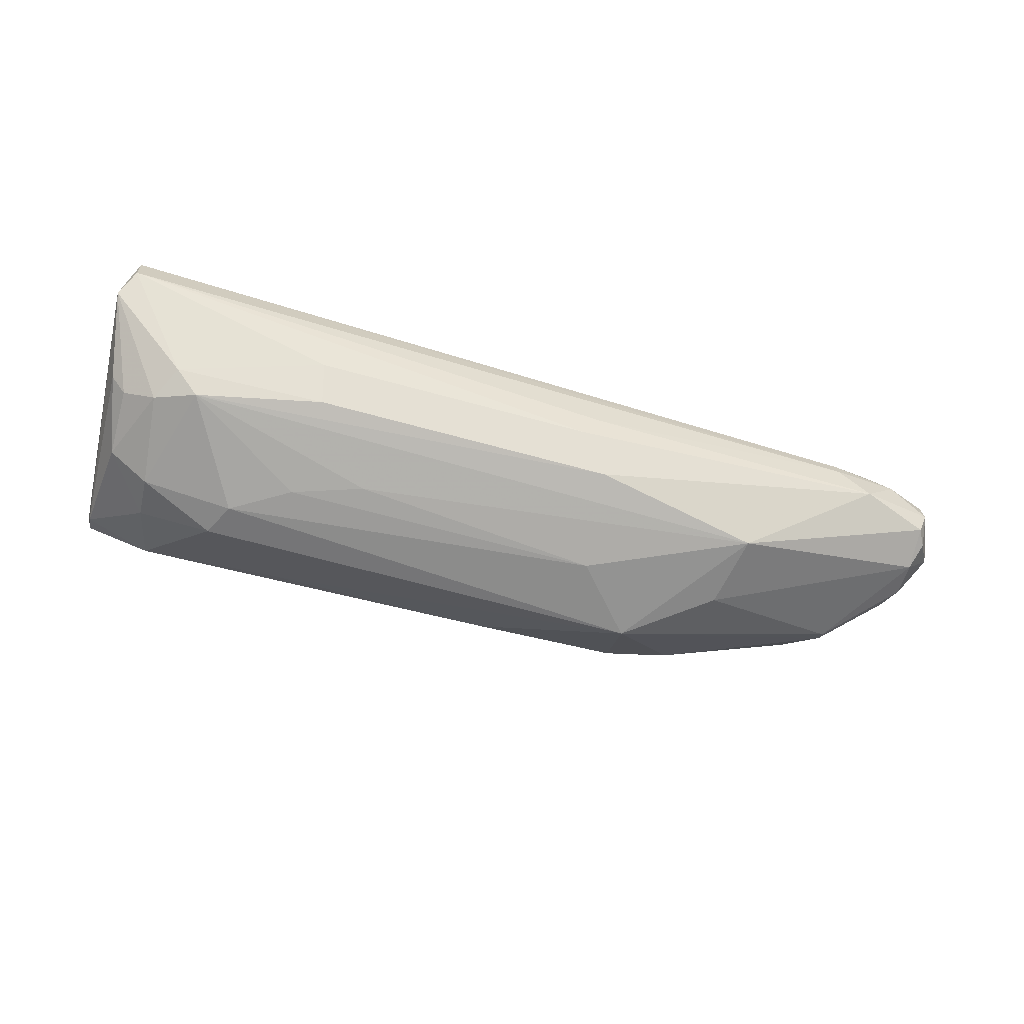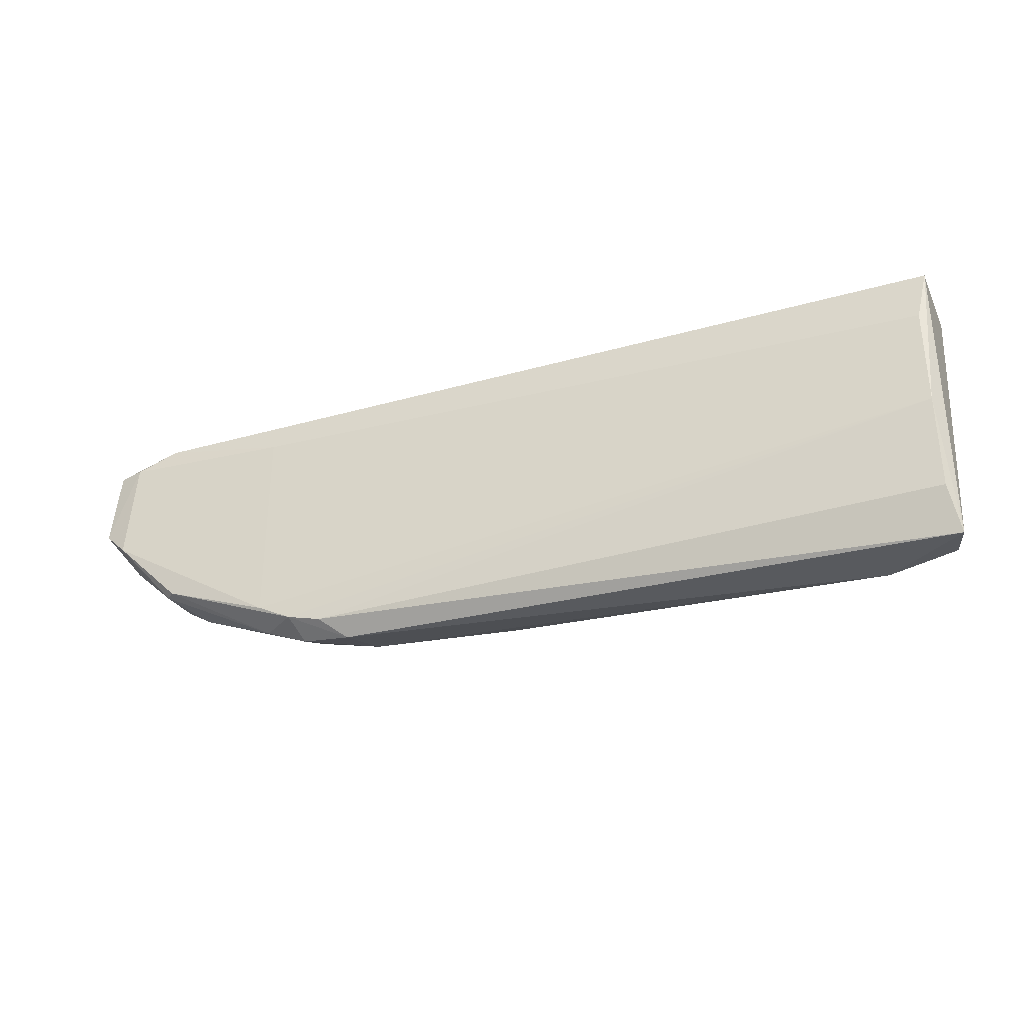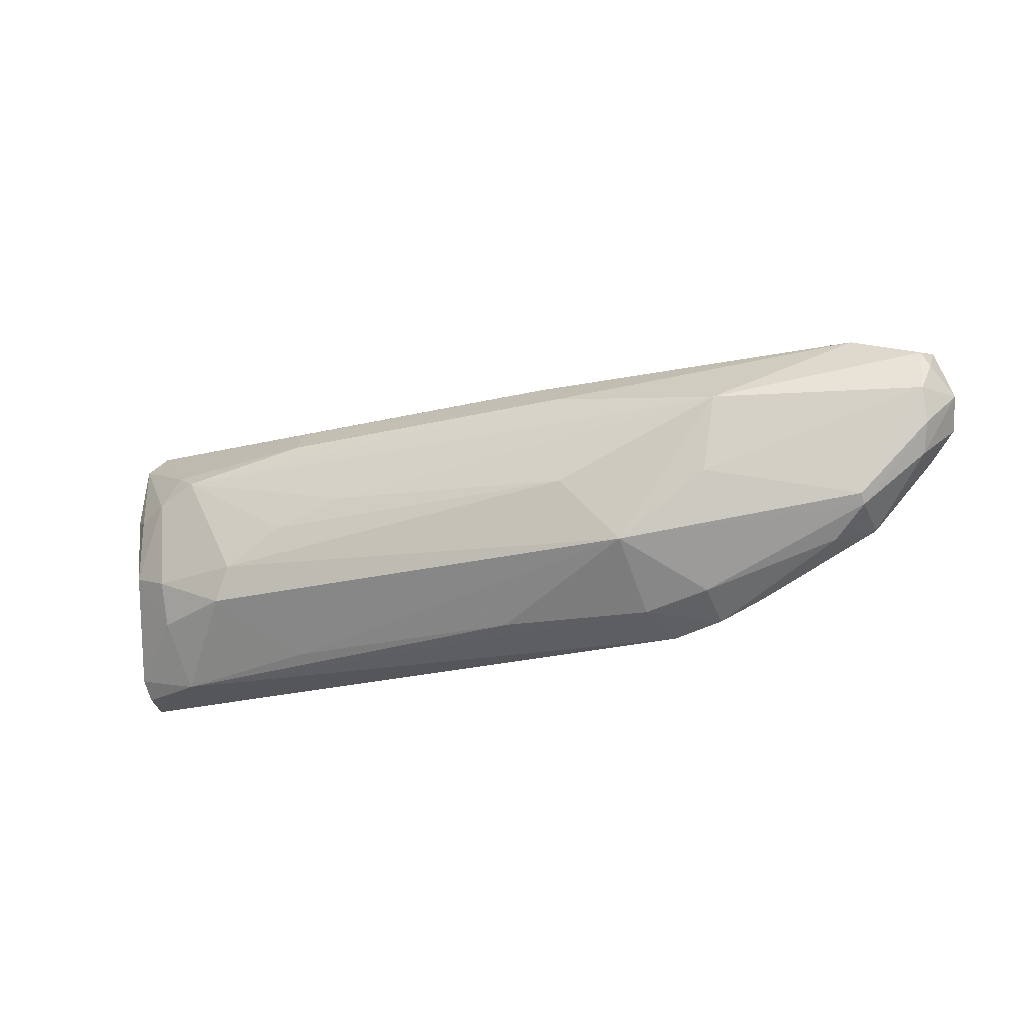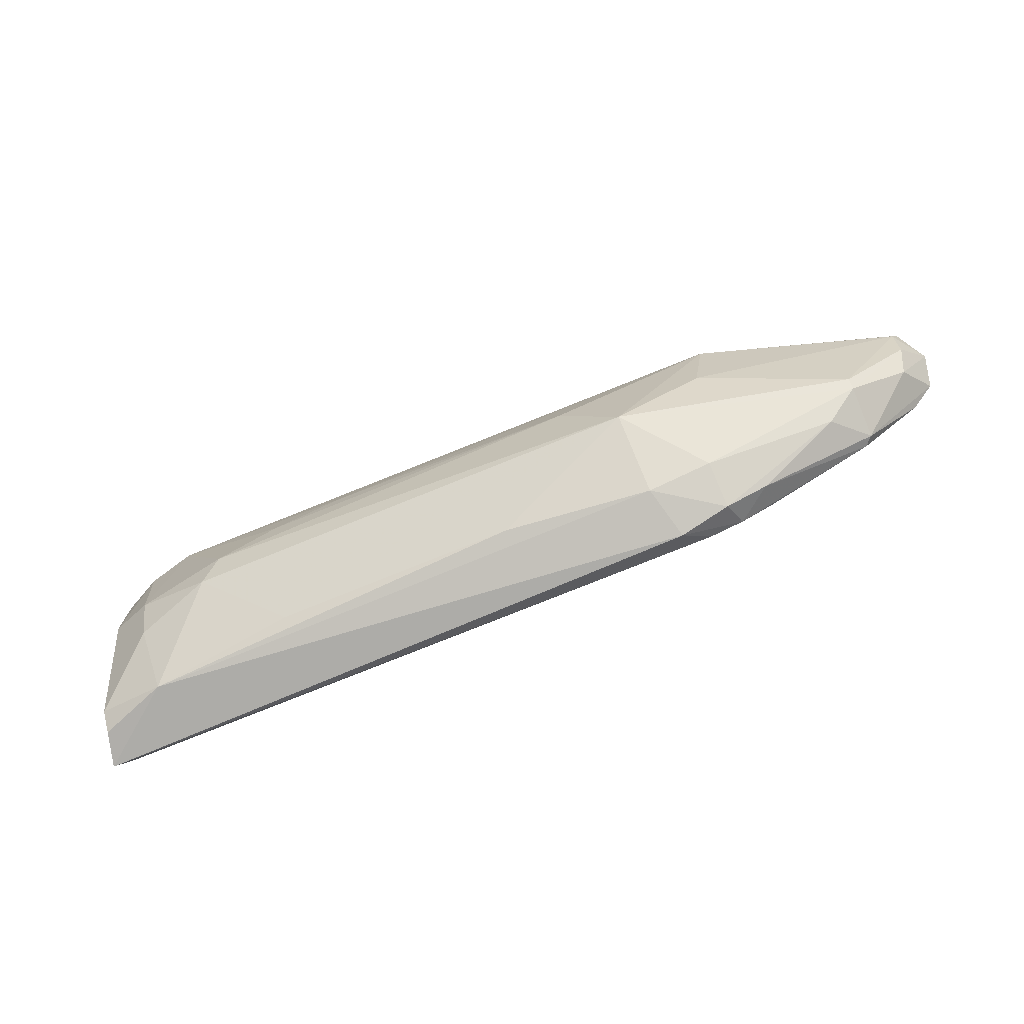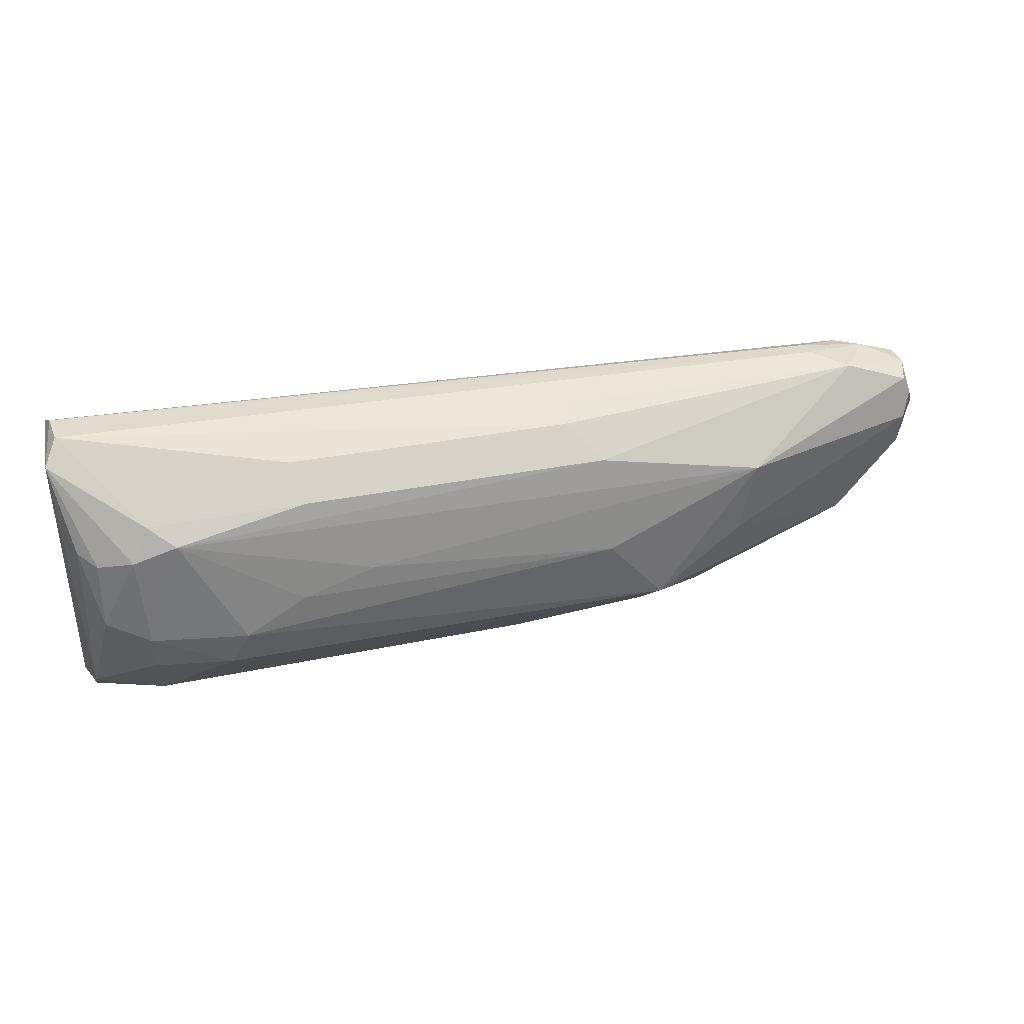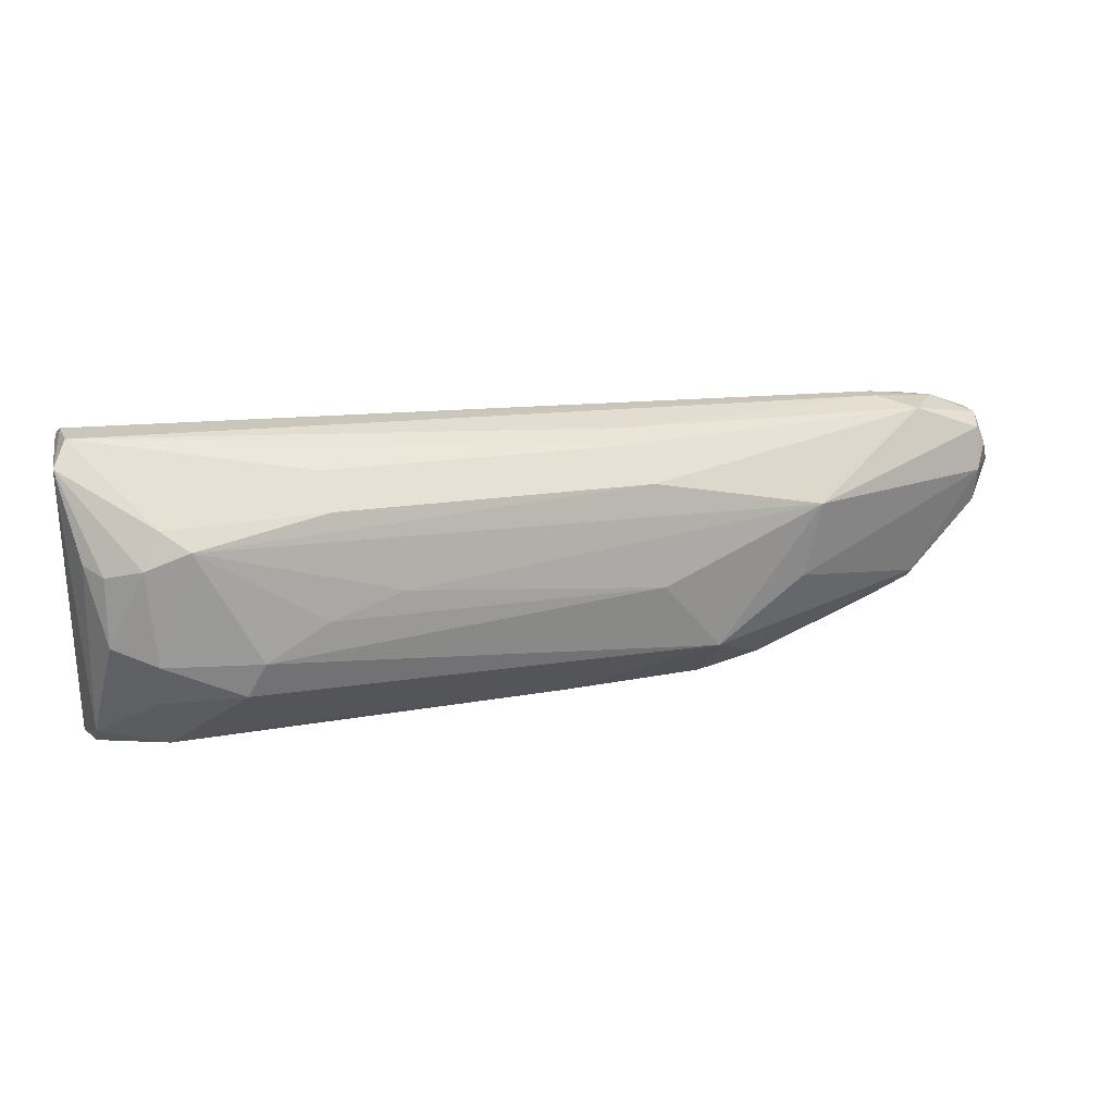
<metadata>
{"format":"obj","ext":"obj","renderer":"f3d","projection":"perspective","resolution":1024,"background":"white","views":[{"elev":-70.6,"azim":-15.0,"up":"+Y"},{"elev":-33.0,"azim":-161.6,"up":"+Z"},{"elev":-23.0,"azim":22.8,"up":"+Z"},{"elev":-74.4,"azim":22.2,"up":"+Z"},{"elev":32.2,"azim":-15.9,"up":"+Z"},{"elev":20.0,"azim":-15.8,"up":"+Z"}]}
</metadata>
<code>
v -0.005757 -0.004396 -0.01298
v -0.005757 -0.005988 -0.01139
v -0.006814 0.000837 0.01406
v 0.002998 -0.01315 0.006907
v 0.0571 -0.000418 -0.01059
v 0.04993 -0.01315 -0.006612
v 0.07221 -0.001214 0.01247
v -0.005757 0.000378 -0.009003
v 0.04364 -0.01251 0.009169
v -0.006164 -0.004374 0.01499
v 0.006976 -0.01315 -0.006612
v 0.07698 -0.005194 0.000545
v 0.05023 -0.006783 -0.01173
v 0.07141 -0.006783 0.01247
v 0.05948 -0.01315 0.006109
v -0.004159 -0.01076 -0.001842
v -0.006627 -0.001102 -0.01326
v 0.07141 -0.007577 -0.003434
v 0.07937 -0.00201 0.003724
v 0.000609 -0.006783 -0.01298
v 0.05152 -0.00201 -0.01298
v -0.005757 0.001173 0.009292
v 0.01419 -0.01398 -0.000137
v 0.07857 -0.006783 0.008496
v -0.007383 -0.005958 0.01291
v 0.01424 -0.009654 0.01207
v 0.06028 -0.000418 0.01009
v 0.07062 -0.001214 -0.005023
v -0.005757 0.001173 -0.000251
v 0.06823 -0.002806 0.01327
v 0.04078 -0.009647 0.01204
v 0.06028 -0.002806 -0.01059
v 0.07619 -0.001214 0.01088
v 0.04435 -0.01394 -0.000131
v -0.006419 -0.001129 0.01508
v 0.008574 -0.01394 -0.003431
v 0.07778 -0.007577 0.006109
v 0.03649 -0.008211 -0.01157
v 0.05811 -0.01255 -0.00086
v -0.00098 -0.01235 0.005313
v 0.0562 -0.006783 -0.01038
v -0.000181 -0.01235 -0.003431
v 0.06028 -0.000418 -0.009003
v 0.07857 -0.00201 0.01088
v 0.05391 -0.000418 -0.01139
v 0.015 -0.01252 0.009178
v 0.07698 -0.001214 0.001336
v 0.06823 -0.005194 -0.006615
v -0.005757 -0.009169 0.005313
v 0.07778 -0.006783 0.01009
v 0.06823 -0.004398 0.01327
v 0.02092 -0.01387 0.002001
v 0.08017 -0.004398 0.006109
v 0.04232 -0.007514 0.01302
v -0.000181 -0.01076 -0.007411
v 0.07141 -0.00201 -0.005023
v 0.0563 -0.002806 -0.01219
v 0.01416 -0.008221 -0.01167
v 0.0746 -0.002806 0.01247
v 0.000609 -0.01155 0.008494
v 0.07778 -0.006783 0.002928
v 0.07141 -0.006783 -0.004227
v 0.07857 -0.004398 0.01088
v -0.004159 -0.01076 0.00452
f 25 49 64
f 9 4 15
f 14 9 15
f 1 2 17
f 2 1 20
f 1 17 20
f 20 17 21
f 13 20 21
f 17 2 25
f 3 17 25
f 3 7 27
f 22 3 27
f 17 3 29
f 8 17 29
f 3 22 29
f 22 27 29
f 9 14 31
f 26 9 31
f 10 26 31
f 5 28 32
f 27 7 33
f 6 15 34
f 7 3 35
f 3 25 35
f 25 10 35
f 30 7 35
f 11 6 36
f 23 4 36
f 6 34 36
f 34 23 36
f 13 6 38
f 20 13 38
f 15 6 39
f 6 18 39
f 18 37 39
f 37 15 39
f 6 13 41
f 11 36 42
f 36 4 42
f 4 40 42
f 40 16 42
f 28 5 43
f 5 29 43
f 29 27 43
f 33 7 44
f 19 33 44
f 17 8 45
f 21 17 45
f 5 21 45
f 29 5 45
f 8 29 45
f 4 9 46
f 9 26 46
f 33 19 47
f 27 33 47
f 28 43 47
f 43 27 47
f 2 16 49
f 25 2 49
f 14 15 50
f 15 37 50
f 37 24 50
f 35 10 51
f 30 35 51
f 15 4 52
f 4 23 52
f 34 15 52
f 23 34 52
f 12 19 53
f 24 37 53
f 19 44 53
f 31 14 54
f 10 31 54
f 14 51 54
f 51 10 54
f 16 2 55
f 2 20 55
f 20 11 55
f 11 42 55
f 42 16 55
f 19 12 56
f 32 28 56
f 47 19 56
f 28 47 56
f 48 32 56
f 21 5 57
f 13 21 57
f 5 32 57
f 41 13 57
f 32 48 57
f 48 41 57
f 6 11 58
f 11 20 58
f 38 6 58
f 20 38 58
f 7 30 59
f 44 7 59
f 51 14 59
f 30 51 59
f 10 25 60
f 26 10 60
f 40 4 60
f 25 40 60
f 4 46 60
f 46 26 60
f 37 18 61
f 12 53 61
f 53 37 61
f 18 6 62
f 6 41 62
f 41 48 62
f 56 12 62
f 48 56 62
f 12 61 62
f 61 18 62
f 14 50 63
f 50 24 63
f 24 53 63
f 53 44 63
f 44 59 63
f 59 14 63
f 40 25 64
f 16 40 64
f 49 16 64

</code>
